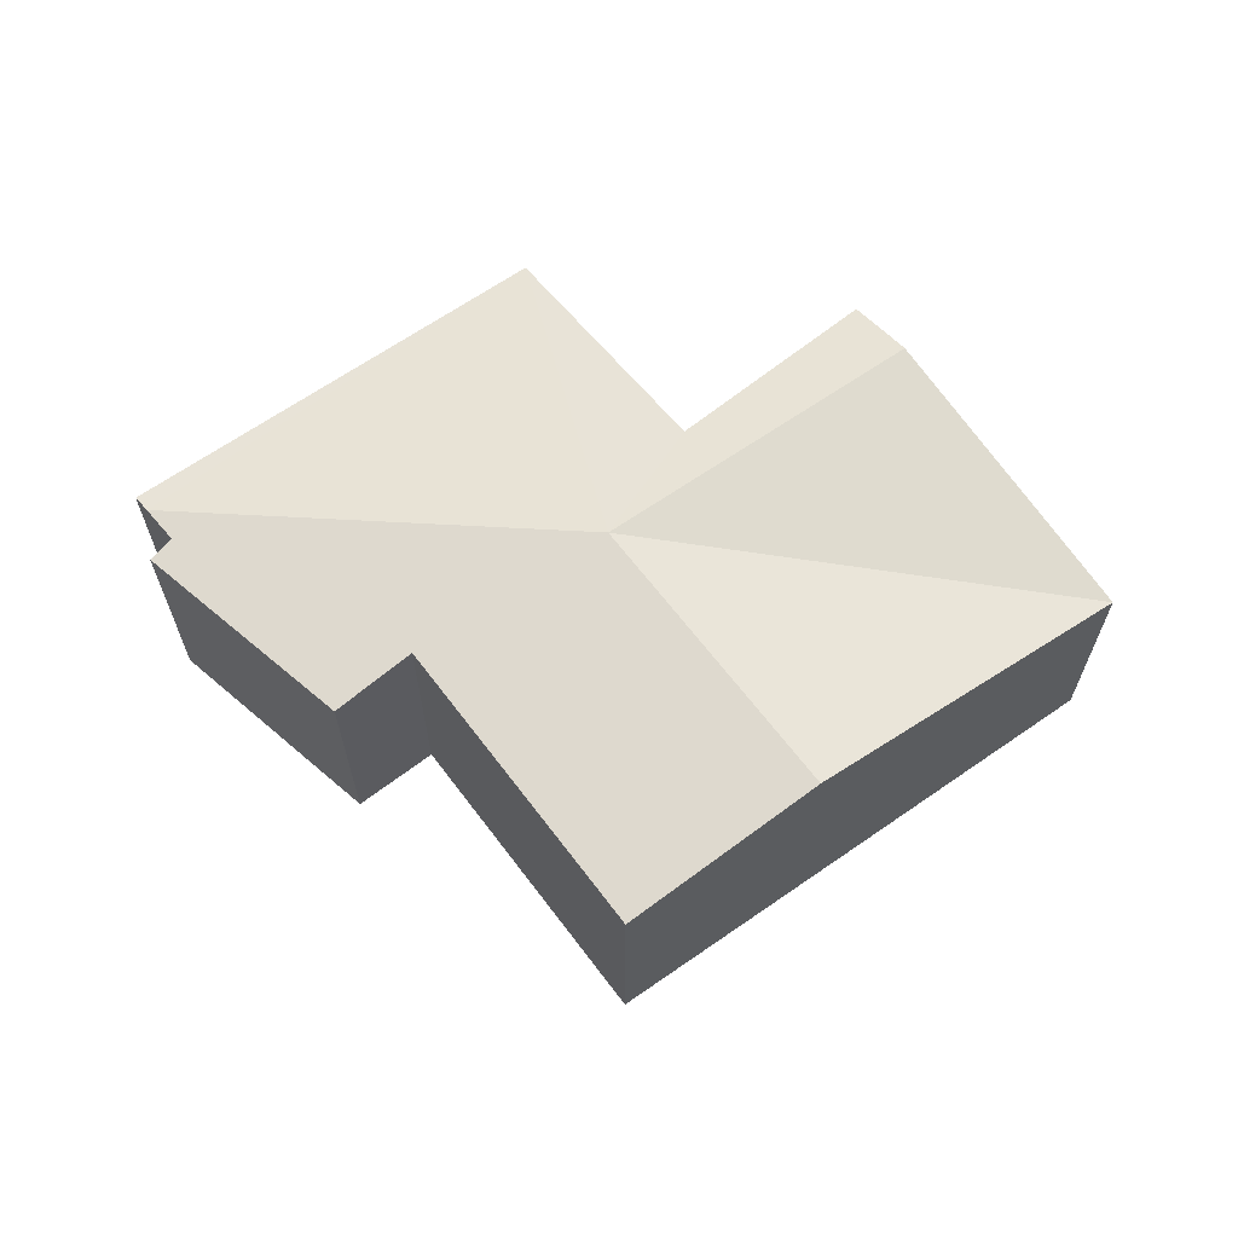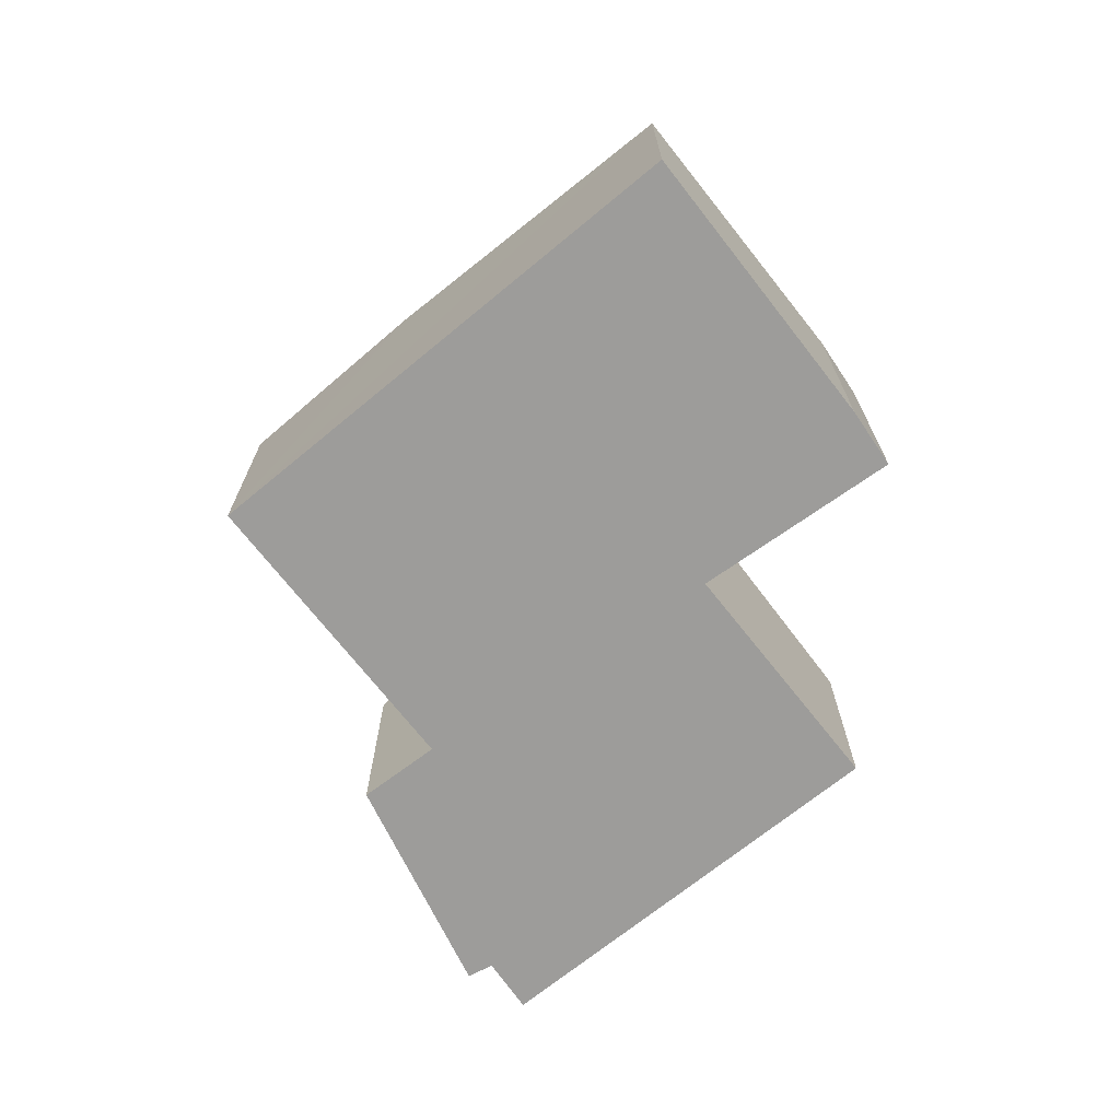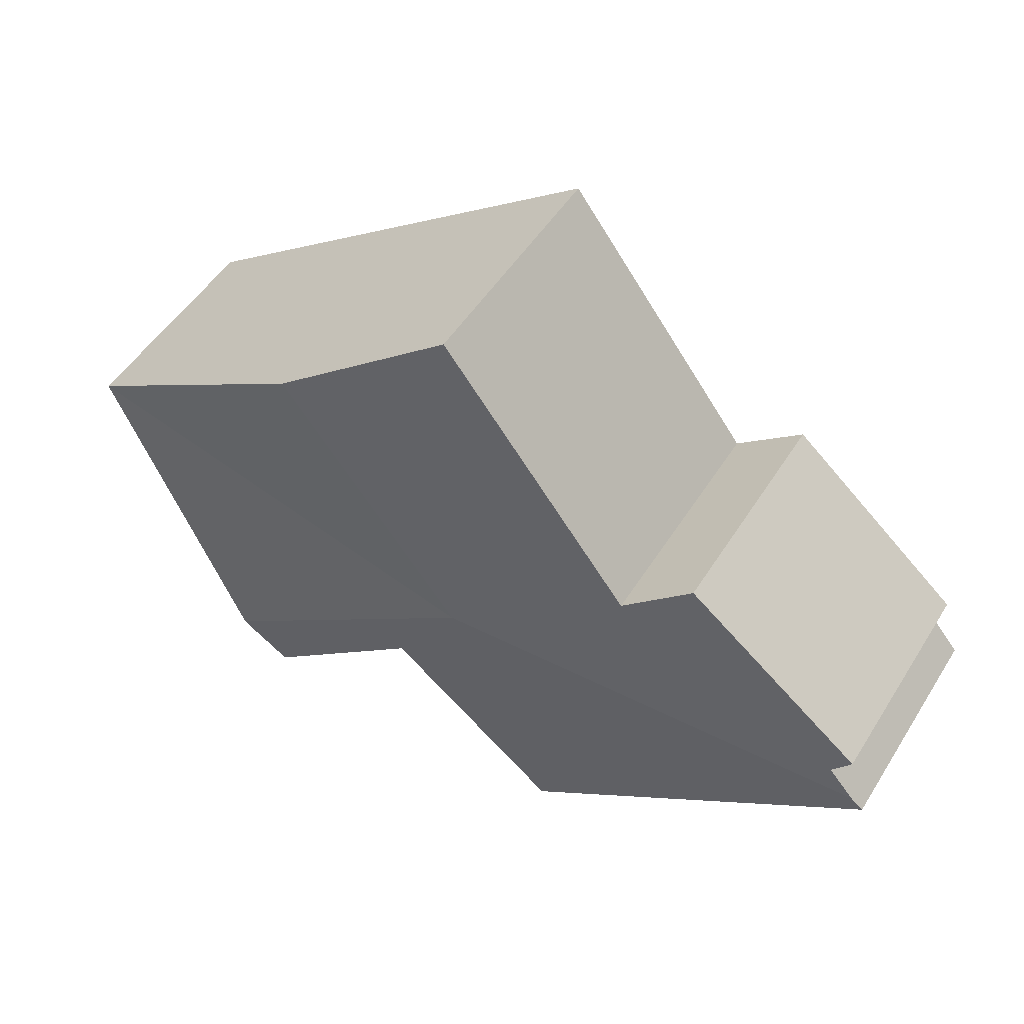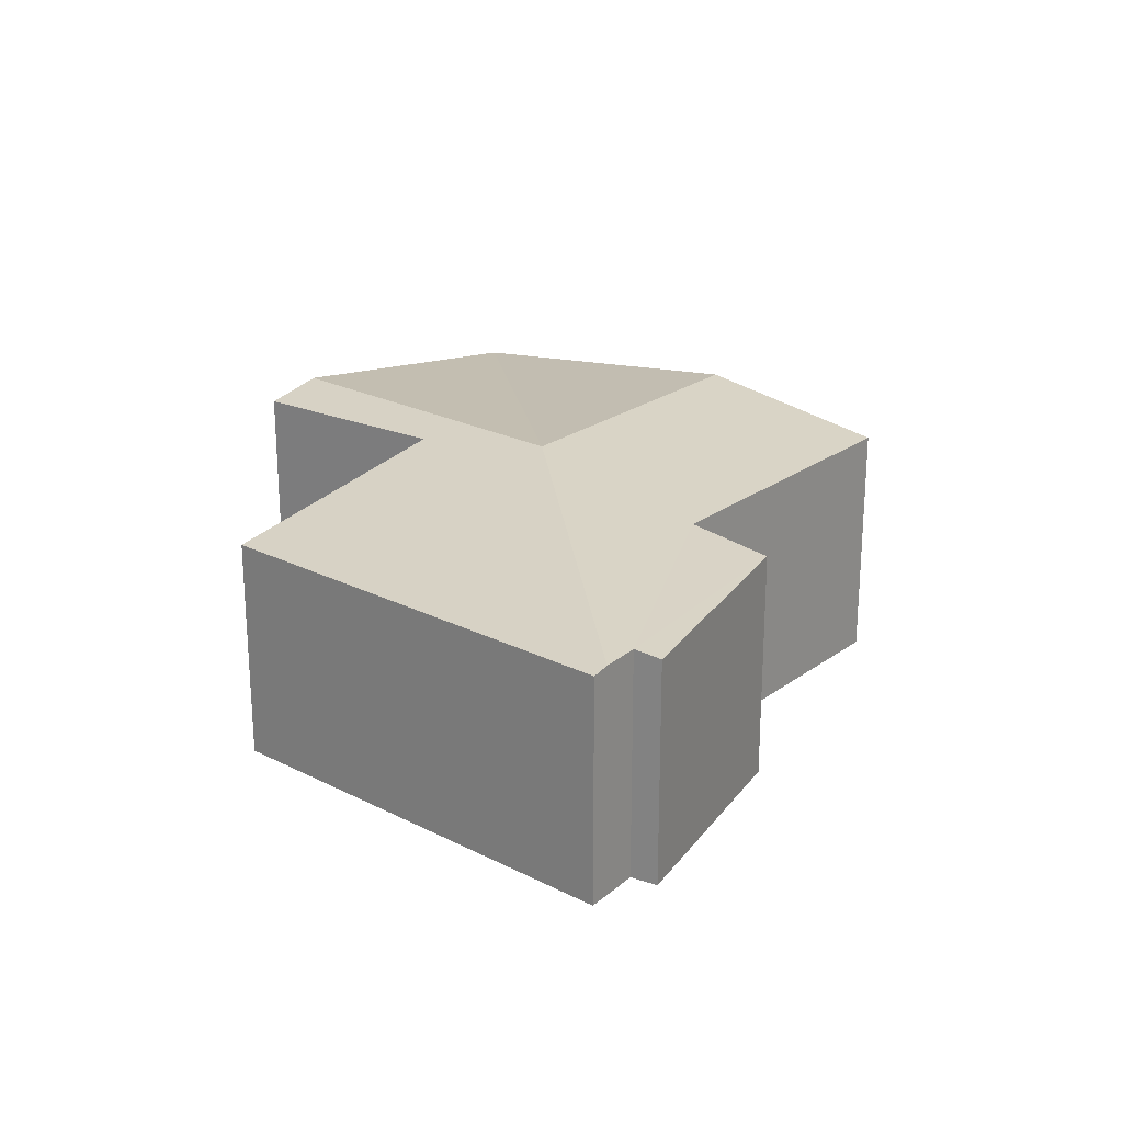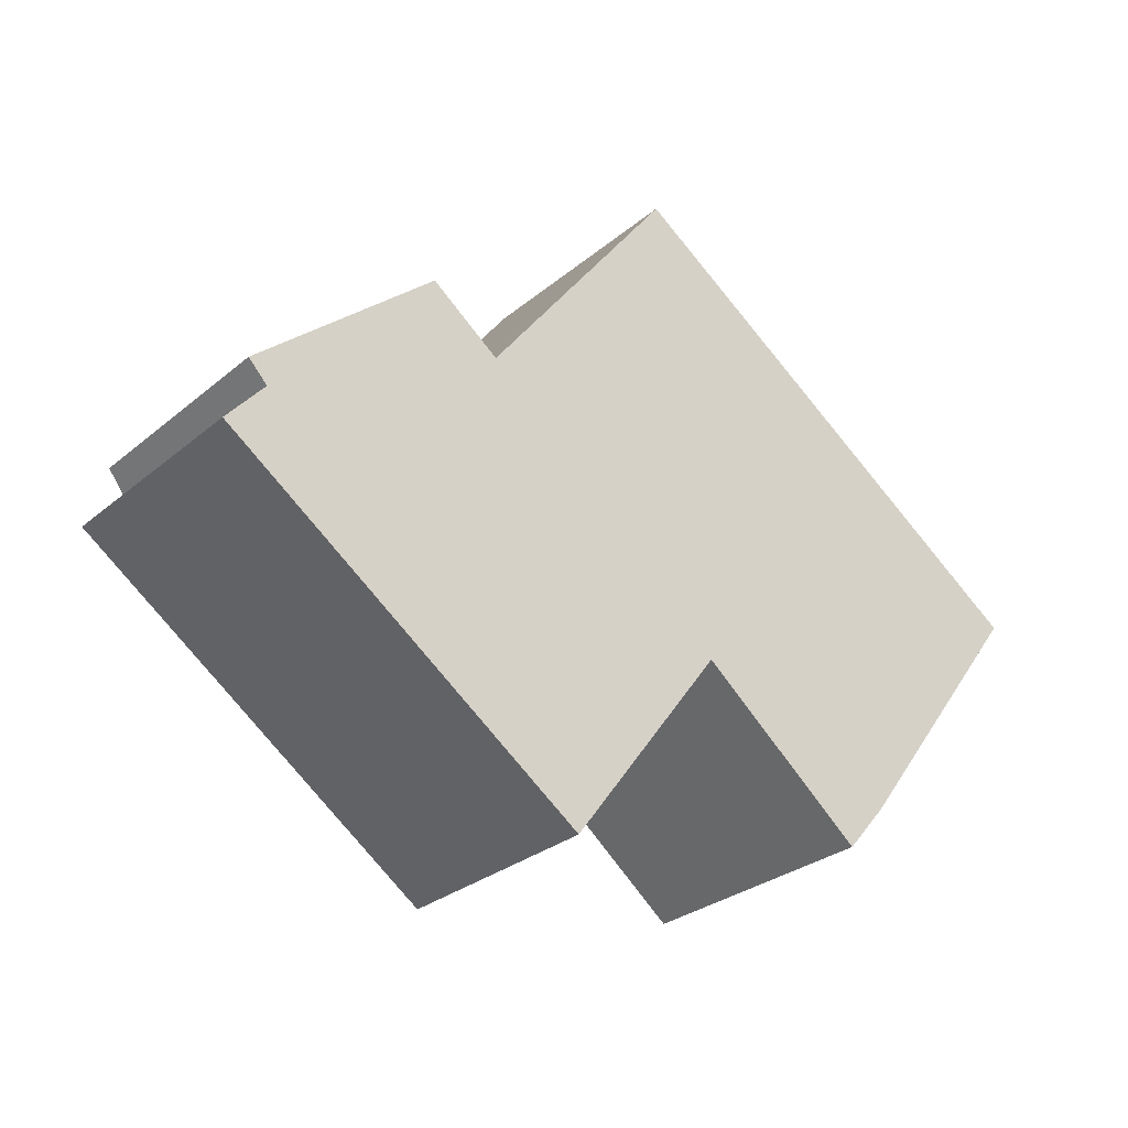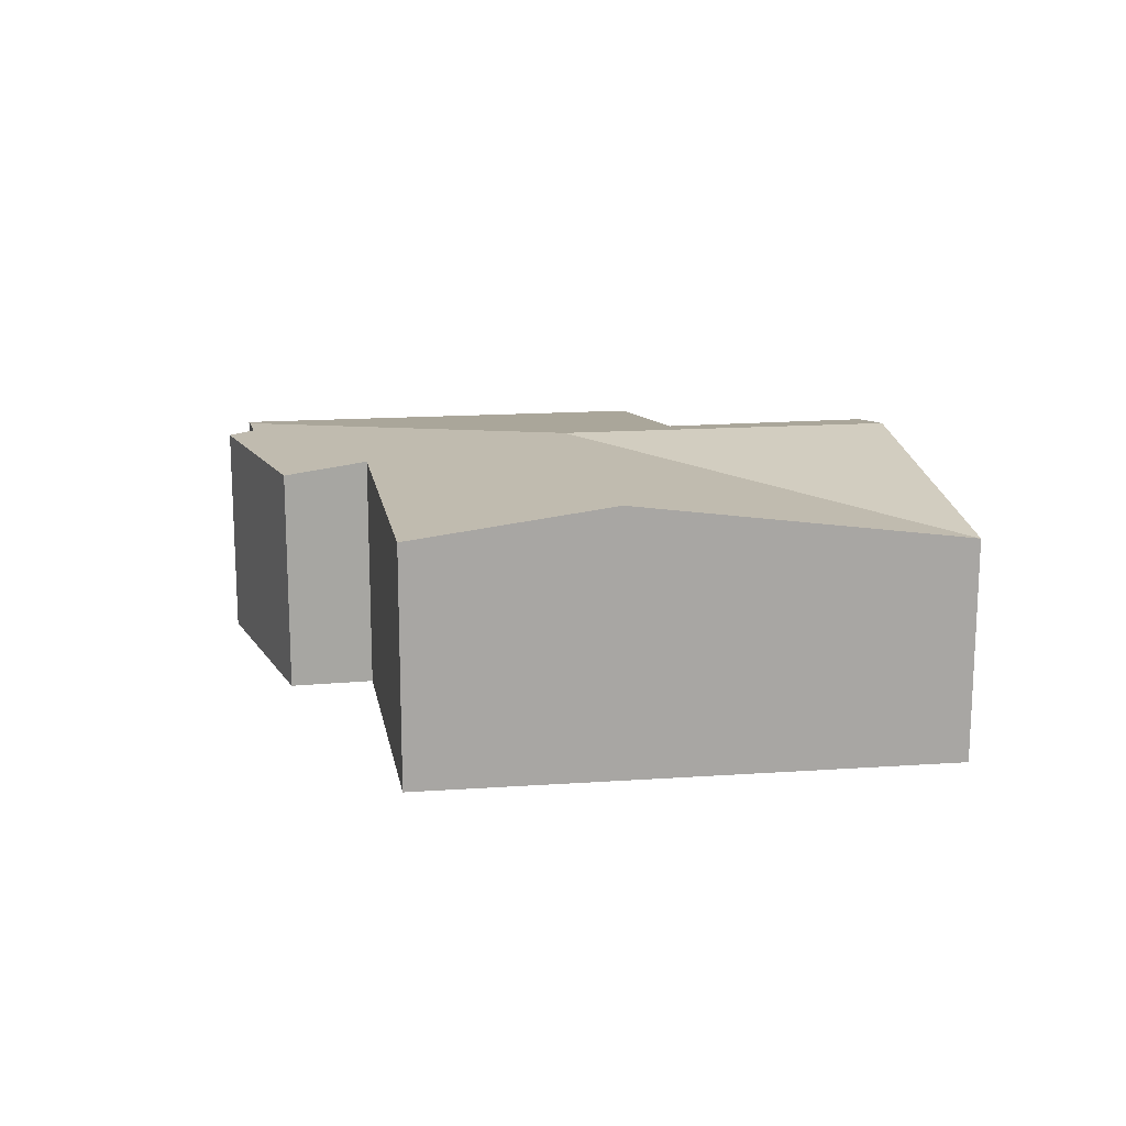
<metadata>
{"format":"obj","ext":"obj","renderer":"f3d","projection":"perspective","resolution":1024,"background":"white","views":[{"elev":64.5,"azim":0.2,"up":"+Y"},{"elev":-70.0,"azim":74.9,"up":"+Y"},{"elev":50.2,"azim":-149.0,"up":"+Z"},{"elev":23.0,"azim":-103.6,"up":"+Y"},{"elev":-28.6,"azim":-39.0,"up":"+Z"},{"elev":16.1,"azim":27.2,"up":"+Y"}]}
</metadata>
<code>
v  7.346 2.73 -1.416
v  7.33 2.726 -1.437
v  4.507 2.73 0.592
v  6.91 2.633 -1.923
v  5.223 2.657 -0.529
v  3.66 2.278 -2.631
v  0.124 2.31 0.146
v  0 2.283 1.398e-16
v  2.025 2.343 2.233
v  0.386 2.313 0.454
v  0.196 2.277 0.658
v  2.718 2.457 1.696
v  4.677 2.457 4.283
v  6.389 2.73 3.073
v  9.215 2.279 1.074
v  5.223 3.239e-17 -0.529
v  6.91 1.177e-16 -1.923
v  0 0 0
v  3.66 1.611e-16 -2.631
v  0.386 -2.78e-17 0.454
v  0.196 -4.029e-17 0.658
v  7.33 8.799e-17 -1.437
v  9.215 -6.576e-17 1.074
v  7.346 8.67e-17 -1.416
v  0.124 -8.94e-18 0.146
v  2.025 -1.367e-16 2.233
v  2.718 -1.039e-16 1.696
v  4.677 -2.623e-16 4.283
v  6.389 -1.882e-16 3.073
g defaultobject
f 1 2 3
f 4 3 2
f 5 3 4
f 6 3 5
f 7 3 6
f 8 7 6
f 9 10 11
f 10 3 7
f 3 10 12
f 12 10 9
f 3 12 13
f 3 13 14
f 3 14 15
f 3 15 1
f 4 16 5
f 16 4 17
f 6 18 8
f 18 6 19
f 20 11 10
f 11 20 21
f 16 6 5
f 6 16 19
f 22 4 2
f 4 22 17
f 23 1 15
f 1 23 24
f 1 24 2
f 2 24 22
f 8 10 7
f 10 8 18
f 10 18 20
f 20 18 25
f 11 26 9
f 26 11 21
f 27 13 12
f 13 27 28
f 9 27 12
f 27 9 26
f 28 14 13
f 14 28 15
f 15 28 29
f 15 29 23
f 19 25 18
f 25 19 20
f 20 19 26
f 26 19 27
f 27 19 28
f 28 19 29
f 29 19 16
f 29 16 23
f 23 16 17
f 23 17 22
f 23 22 24
f 26 21 20

</code>
